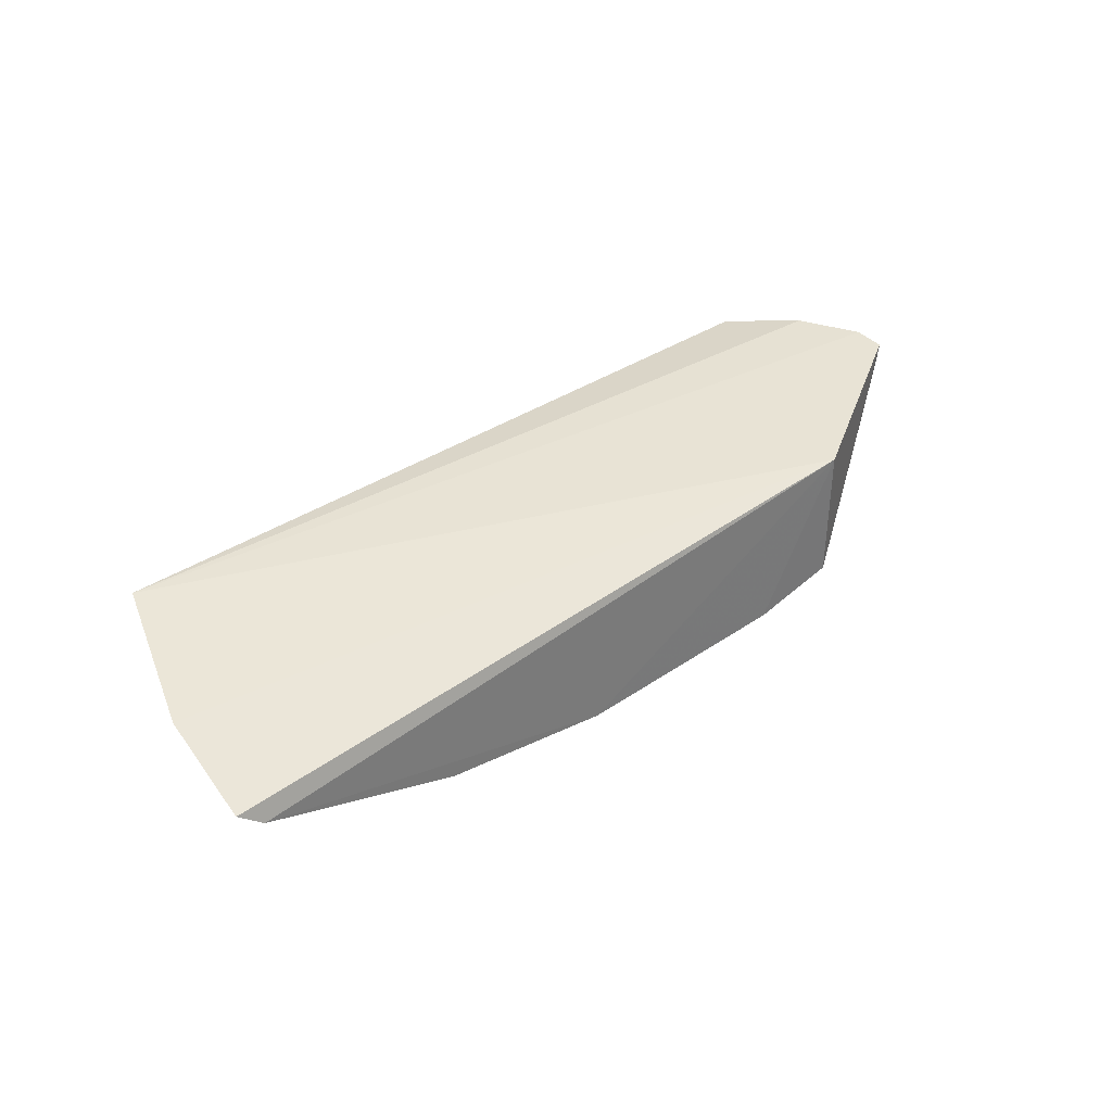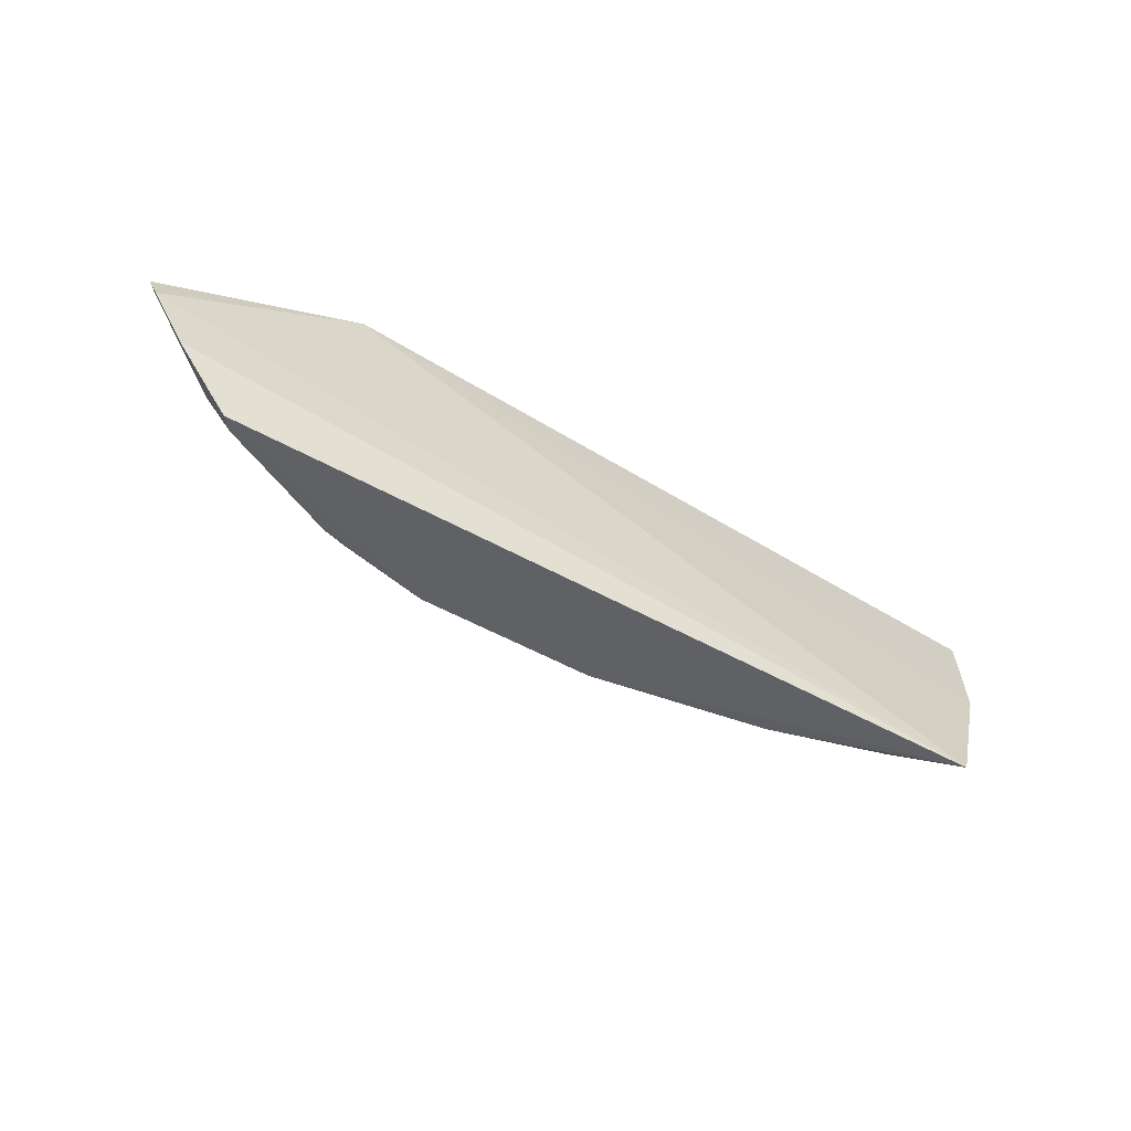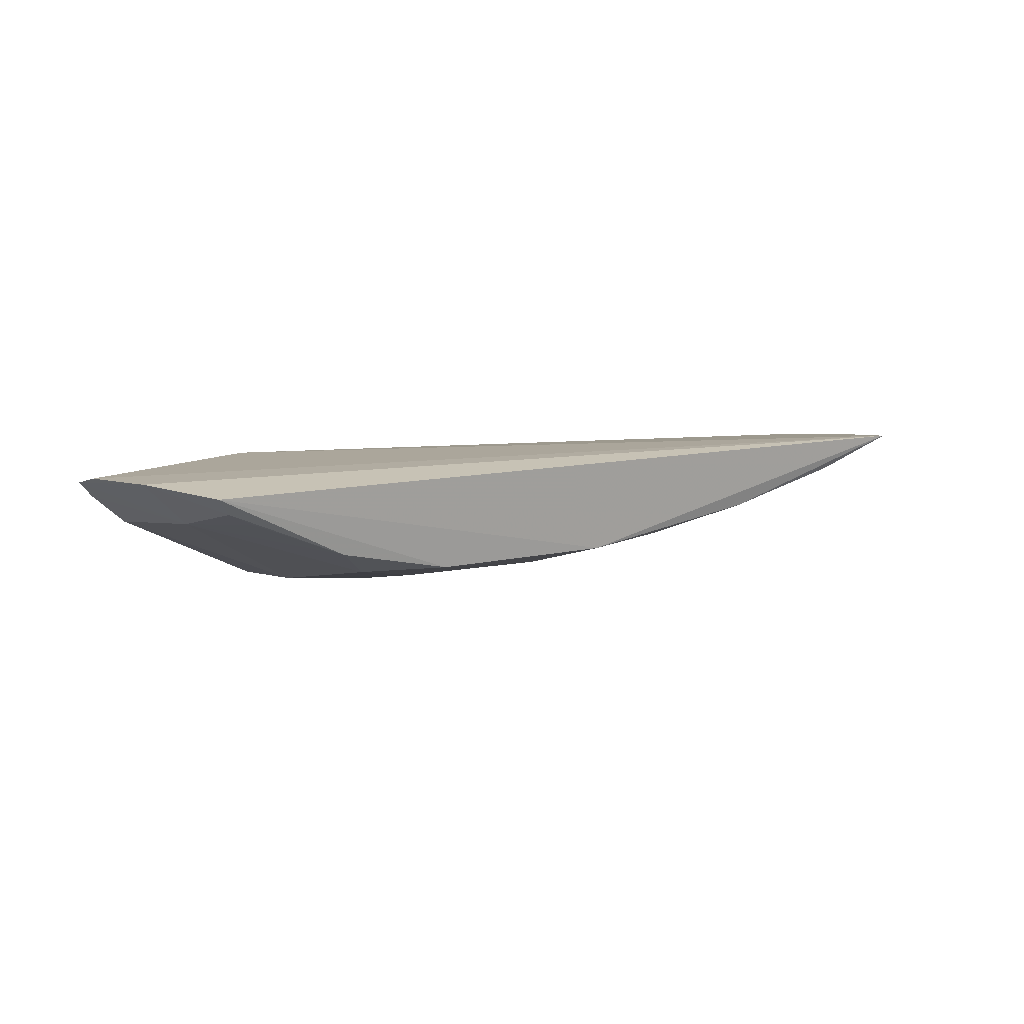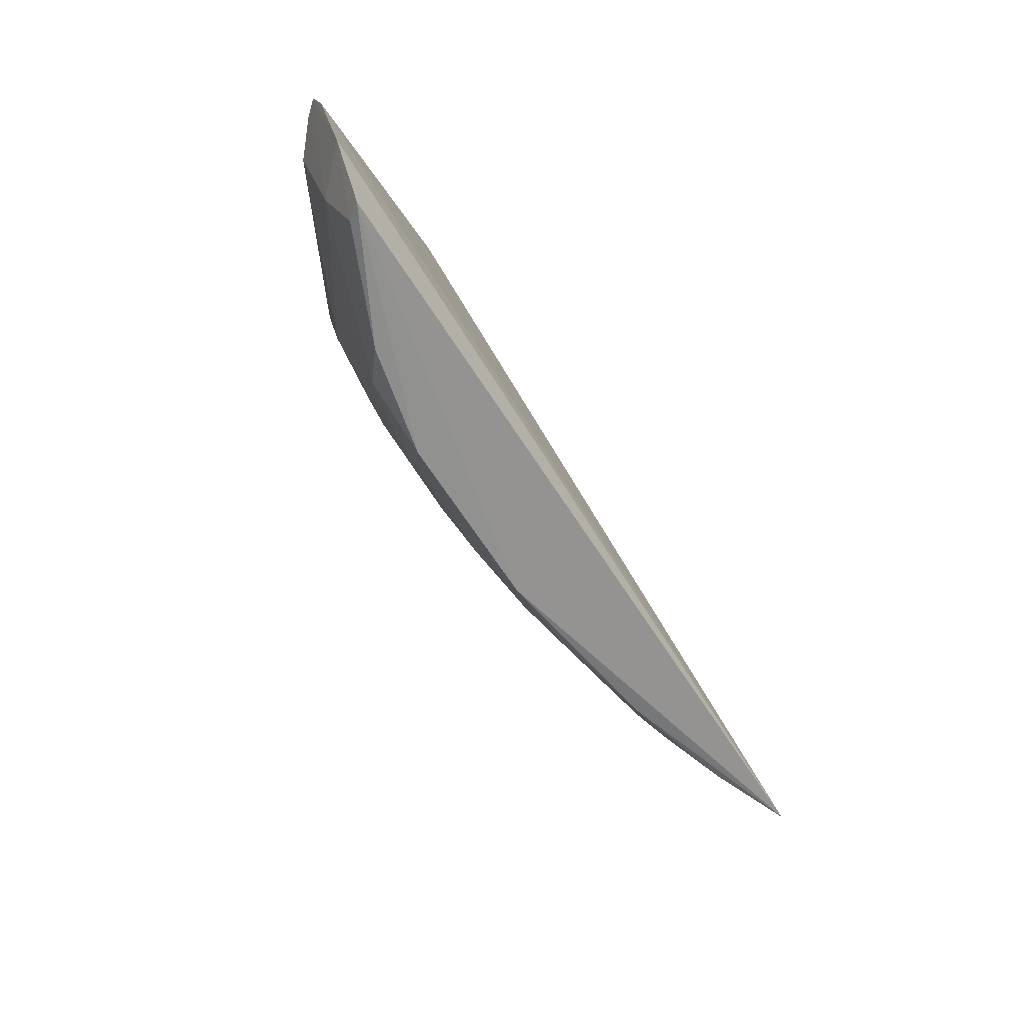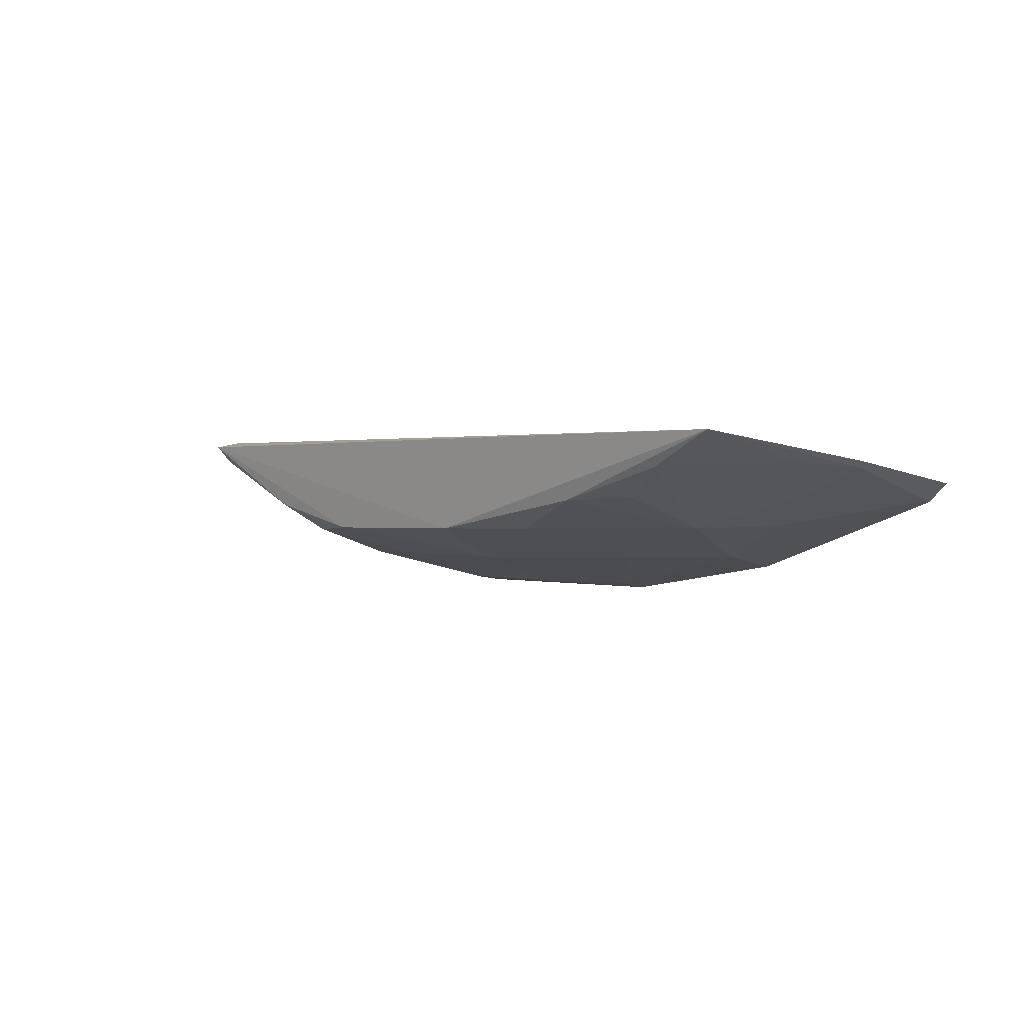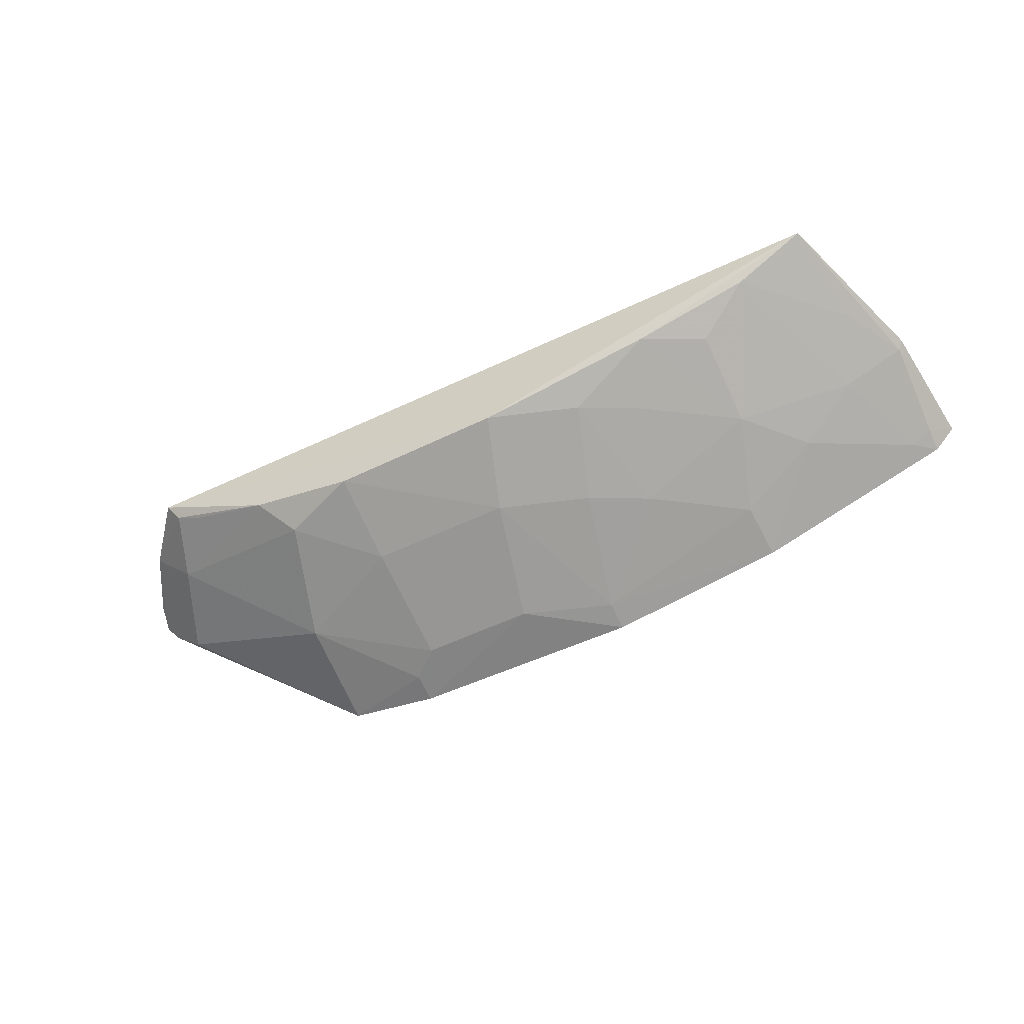
<metadata>
{"format":"obj","ext":"obj","renderer":"f3d","projection":"perspective","resolution":1024,"background":"white","views":[{"elev":36.0,"azim":-41.4,"up":"+Y"},{"elev":-53.2,"azim":149.7,"up":"+Z"},{"elev":12.7,"azim":152.6,"up":"+Y"},{"elev":-70.0,"azim":123.7,"up":"+Z"},{"elev":0.2,"azim":-133.1,"up":"+Y"},{"elev":-56.4,"azim":-153.9,"up":"+Y"}]}
</metadata>
<code>
v 0.1299 -0.4149 -0.09754
v 0.2337 -0.3436 -0.1569
v 0.1313 -0.3475 -0.09848
v -0.2355 -0.367 -0.0996
v -0.01803 -0.3895 -0.2286
v -0.2006 -0.344 -0.2336
v -0.2241 -0.376 -0.09671
v 0.124 -0.377 -0.2277
v 0.2301 -0.3396 -0.1698
v -0.2285 -0.3573 -0.1573
v -0.03443 -0.4237 -0.09556
v 0.2114 -0.3664 -0.1529
v 0.069 -0.4042 -0.1832
v 0.1872 -0.3425 -0.2315
v -0.2244 -0.3729 -0.1083
v 0.0835 -0.4227 -0.09635
v -0.1377 -0.3889 -0.1689
v 0.2272 -0.3516 -0.1533
v 0.1268 -0.4056 -0.1543
v 0.1927 -0.3608 -0.1959
v 0.06936 -0.3898 -0.2275
v -0.003166 -0.4053 -0.1842
v 0.2139 -0.3387 -0.1997
v -0.2255 -0.3603 -0.1544
v -0.1073 -0.3752 -0.2288
v -0.124 -0.4097 -0.09597
v -0.1641 -0.3878 -0.1387
v 0.06854 -0.4196 -0.1244
v 0.0832 -0.4207 -0.1112
v 0.181 -0.3512 -0.2271
v 0.1084 -0.3912 -0.2121
v -0.06338 -0.3893 -0.2133
v -0.1646 -0.36 -0.2286
v -0.2133 -0.3777 -0.1063
v -0.1942 -0.3725 -0.1537
v -0.1227 -0.4043 -0.1236
v 0.01106 -0.4205 -0.1254
v 0.1682 -0.358 -0.2256
v -0.09202 -0.3886 -0.1982
v -0.2092 -0.3575 -0.1828
v -0.1373 -0.3741 -0.2132
v -0.03425 -0.4208 -0.1101
v -0.07726 -0.4044 -0.1539
v -0.0486 -0.405 -0.1689
f 1 2 3
f 7 3 4
f 9 6 3
f 9 3 2
f 10 4 3
f 10 3 6
f 11 3 7
f 14 5 6
f 15 7 4
f 16 1 3
f 16 3 11
f 18 2 1
f 18 1 12
f 19 12 1
f 20 18 12
f 20 2 18
f 20 12 19
f 21 14 8
f 21 5 14
f 22 21 13
f 22 5 21
f 23 14 6
f 23 6 9
f 23 9 2
f 23 2 20
f 24 15 4
f 24 4 10
f 24 10 6
f 25 6 5
f 26 11 7
f 28 13 19
f 29 19 1
f 29 1 16
f 29 28 19
f 29 16 28
f 30 8 14
f 30 23 20
f 30 14 23
f 31 20 19
f 31 8 20
f 31 21 8
f 31 19 13
f 31 13 21
f 32 5 22
f 32 25 5
f 33 6 25
f 34 7 15
f 34 27 26
f 34 26 7
f 35 17 27
f 35 33 17
f 35 24 33
f 35 27 34
f 35 34 15
f 35 15 24
f 36 27 17
f 36 26 27
f 37 22 13
f 37 13 28
f 37 28 16
f 37 16 11
f 38 30 20
f 38 20 8
f 38 8 30
f 39 17 25
f 39 25 32
f 40 33 24
f 40 24 6
f 40 6 33
f 41 33 25
f 41 25 17
f 41 17 33
f 42 11 26
f 42 26 36
f 42 37 11
f 42 22 37
f 43 36 17
f 43 17 39
f 43 39 32
f 43 42 36
f 44 43 32
f 44 32 22
f 44 22 42
f 44 42 43

</code>
